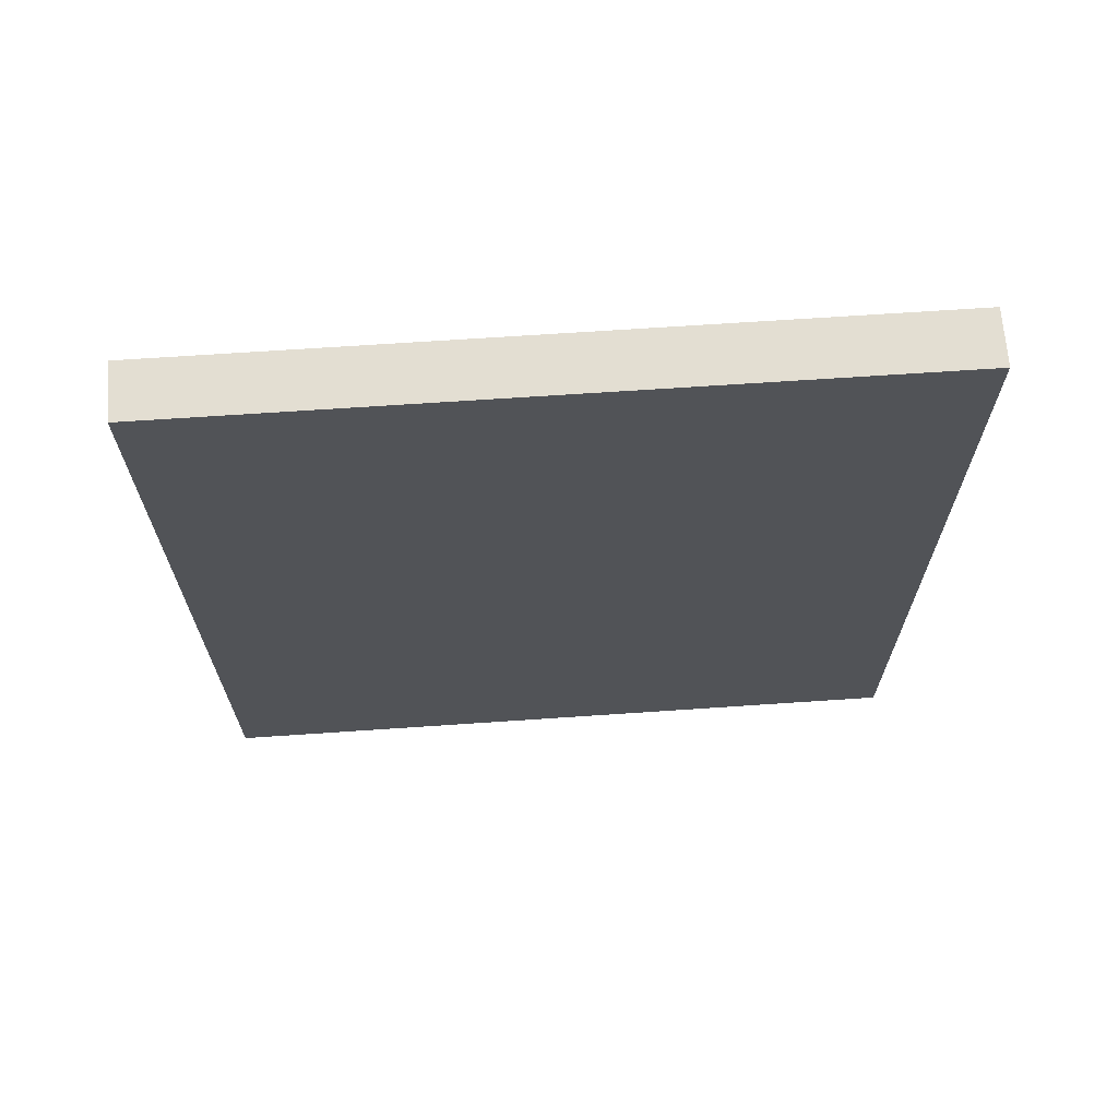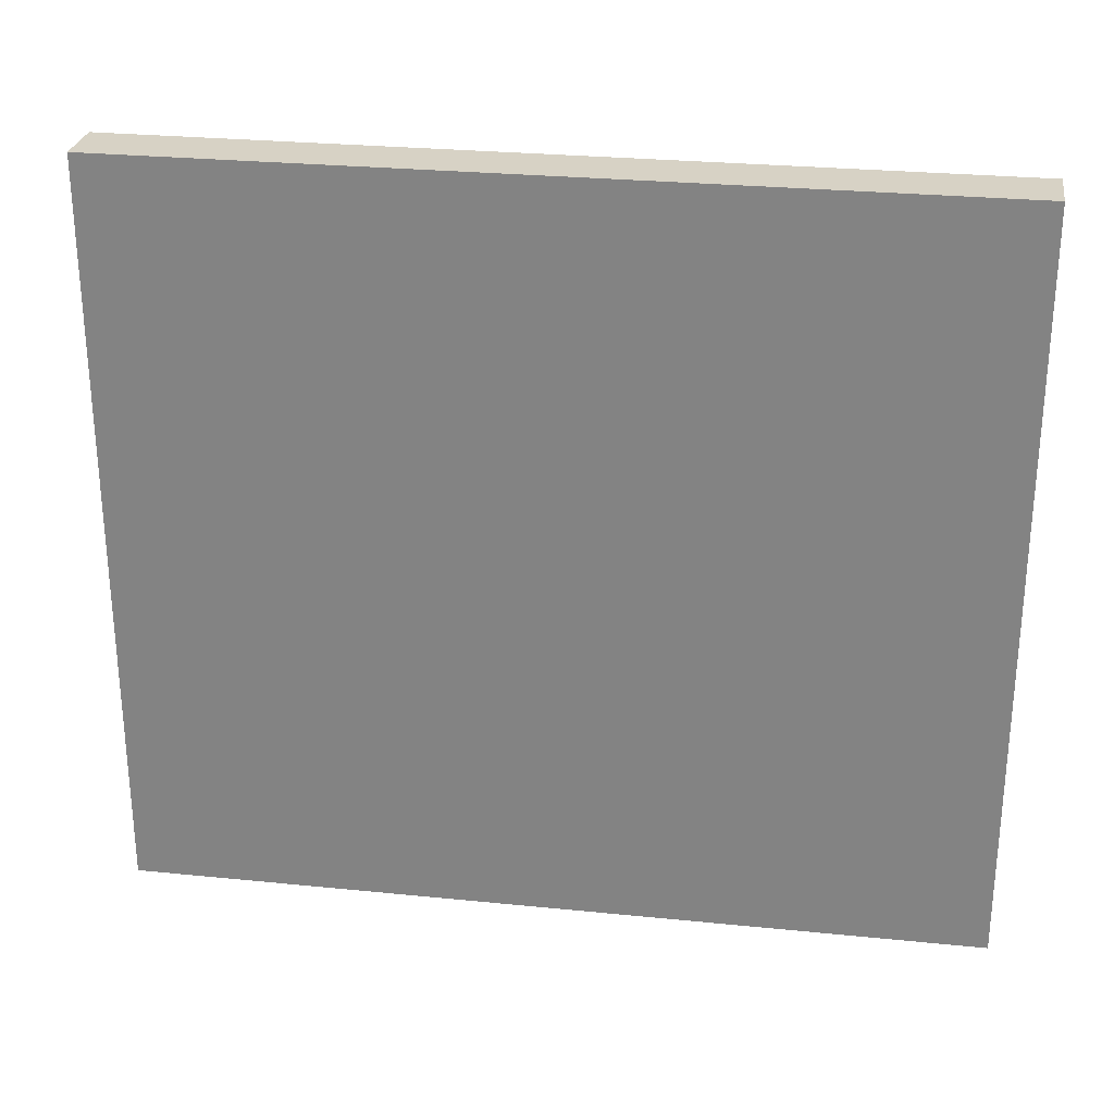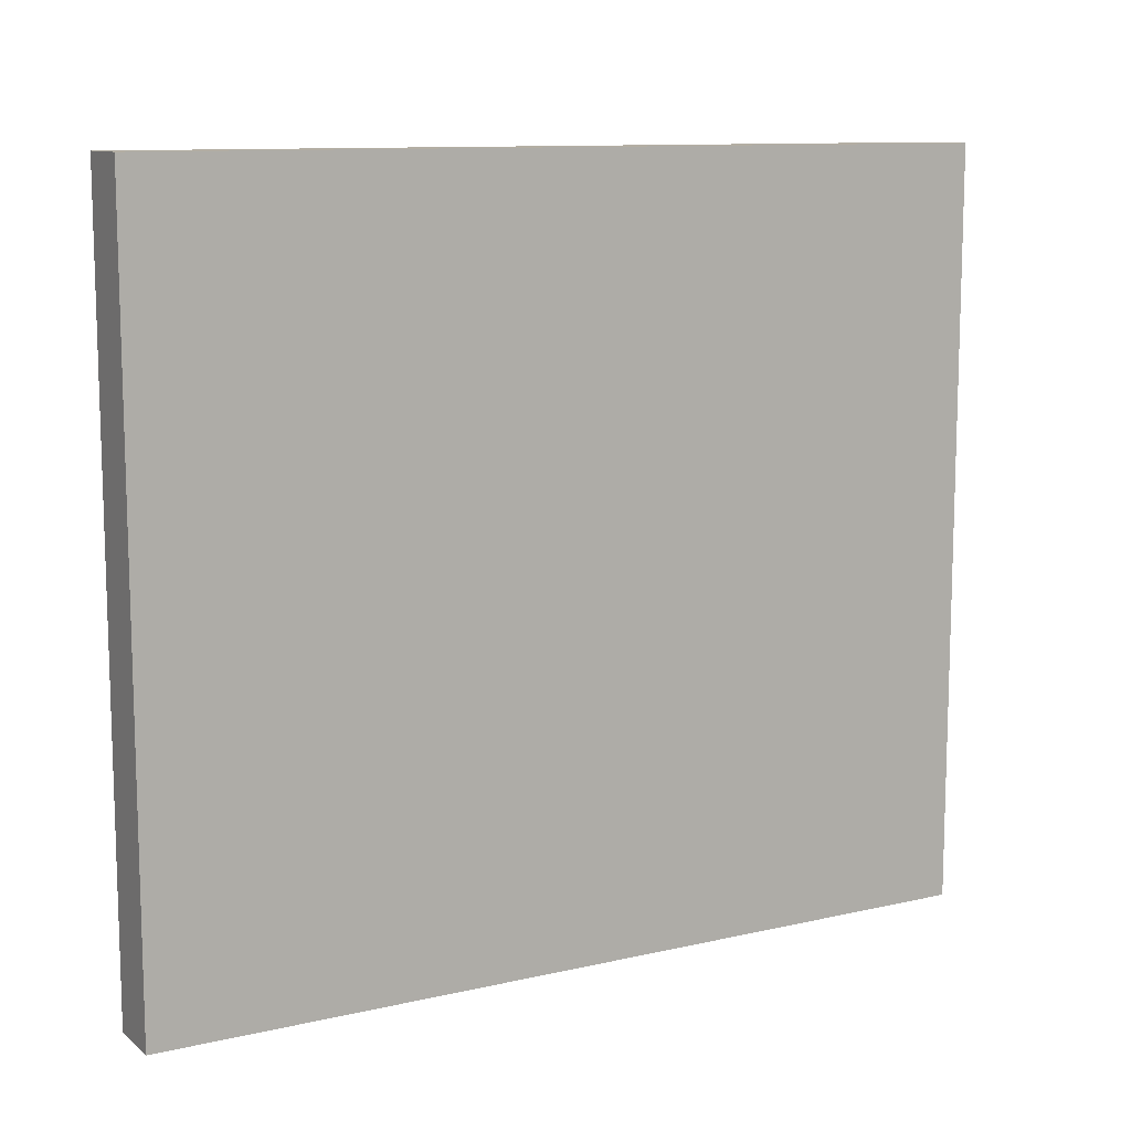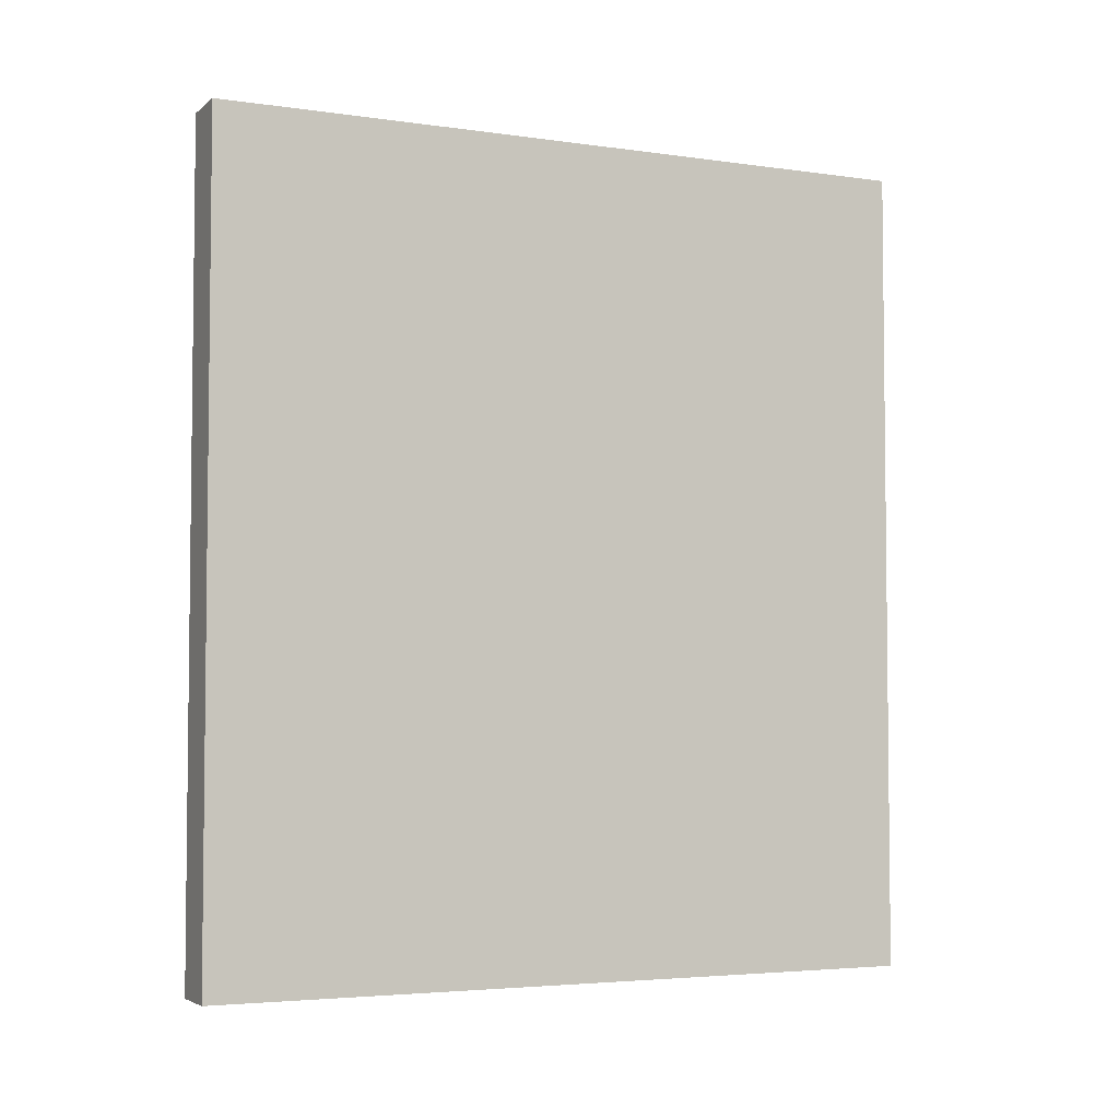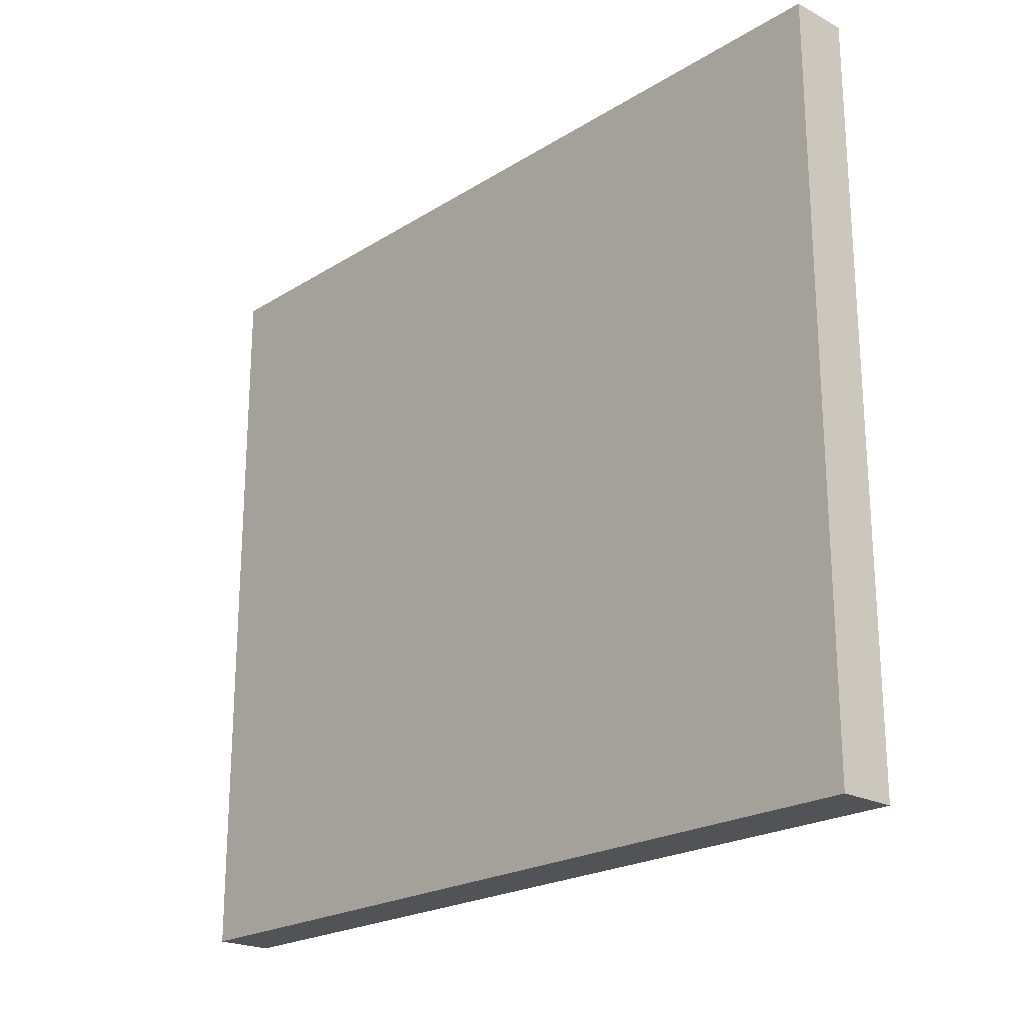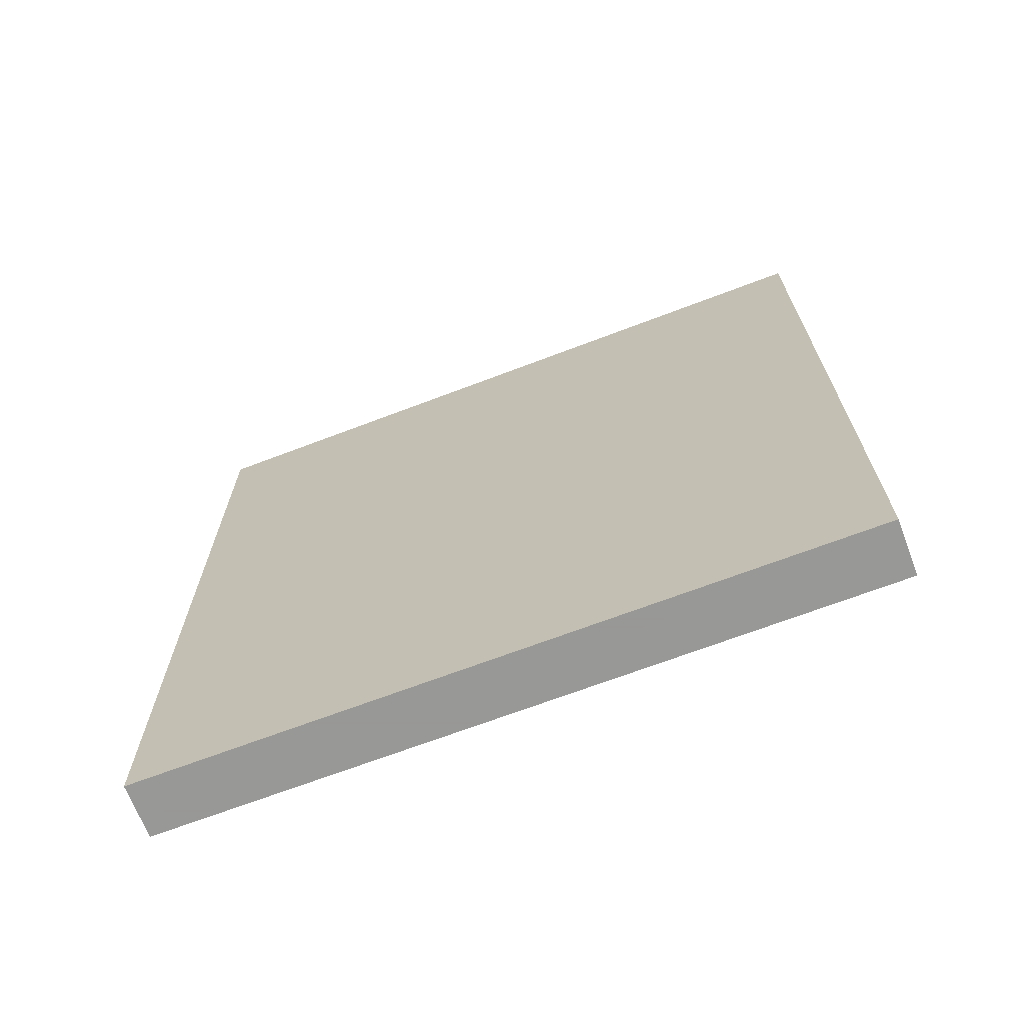
<metadata>
{"format":"obj","ext":"obj","renderer":"f3d","projection":"perspective","resolution":1024,"background":"white","views":[{"elev":67.4,"azim":-93.9,"up":"+Y"},{"elev":27.5,"azim":98.8,"up":"+Z"},{"elev":10.9,"azim":-119.7,"up":"+Z"},{"elev":-4.1,"azim":-115.1,"up":"+Y"},{"elev":-21.9,"azim":137.3,"up":"+Z"},{"elev":-68.4,"azim":-69.1,"up":"+Y"}]}
</metadata>
<code>
v -0.09375 -1.43 -0.2656
v -0.09375 -0.8203 -0.2656
v -0.09375 -0.8047 -0.2812
v -0.09375 -1.445 -0.2812
v -0.09375 -1.43 0.2656
v -0.09375 -1.445 0.2812
v -0.09375 -0.8047 0.2812
v -0.09375 -0.8203 0.2656
v -0.09375 -0.8203 -0.0625
v -0.09375 -0.8594 -0.07031
v -0.09375 -0.8672 0.1406
v -0.09375 -0.9688 0.2266
v -0.09375 -0.9375 0.2656
v -0.09375 -1.086 0.25
v -0.09375 -1.109 0.2656
v -0.09375 -1.25 0.2656
v -0.09375 -1.258 0.25
v -0.09375 -1.281 0.2656
v -0.09375 -1.281 0.2344
v -0.09375 -1.32 0.2656
v -0.09375 -1.312 0.2188
v -0.09375 -1.32 0.1328
v -0.09375 -1.367 0.2656
v -0.09375 -1.344 0.05469
v -0.09375 -1.375 0.04688
v -0.09375 -1.414 0.04688
v -0.09375 -1.43 -0.2031
v -0.09375 -1.398 -0.1094
v -0.09375 -1.391 -0.1641
v -0.09375 -1.367 -0.1875
v -0.09375 -1.289 -0.2109
v -0.09375 -1.43 -0.2344
v -0.09375 -1.352 -0.2656
v -0.09375 -1.32 -0.2656
v -0.09375 -1.234 -0.2266
v -0.09375 -1.141 -0.2656
v -0.09375 -1.18 -0.2422
v -0.09375 -1.102 -0.2578
v -0.09375 -1.023 -0.2656
v -0.09375 -1.039 -0.1953
v -0.09375 -0.9844 -0.1719
v -0.09375 -0.9531 -0.25
v -0.09375 -0.8906 -0.25
v -0.09375 -0.7812 0.3047
v -0.09375 -0.7812 -0.3047
v -0.09375 -1.469 -0.3047
v -0.09375 -1.469 0.3047
v -0.04688 -1.469 0.3047
v -0.04688 -0.7812 0.3047
v -0.04688 -0.7812 -0.3047
v -0.04688 -1.469 -0.3047
v -0.09375 -1.219 -0.1875
v -0.09375 -1.18 -0.2031
v -0.09375 -1.094 -0.2031
v -0.09375 -1.078 -0.1719
v -0.09375 -1.008 -0.1328
v -0.09375 -0.9688 -0.125
v -0.09375 -0.9453 -0.1406
v -0.09375 -0.875 -0.07812
v -0.09375 -0.8906 0
v -0.09375 -0.8984 0.09375
v -0.09375 -0.9766 0.1172
v -0.09375 -0.9531 0.1797
v -0.09375 -0.9844 0.1797
v -0.09375 -1 0.1953
v -0.09375 -1.047 0.2031
v -0.09375 -1.117 0.2188
v -0.09375 -1.227 0.1953
v -0.09375 -1.25 0.2188
v -0.09375 -1.281 0.2188
v -0.09375 -1.273 0.1797
v -0.09375 -1.281 0.1328
v -0.09375 -1.289 0.07812
v -0.09375 -1.281 0.03906
v -0.09375 -1.344 0.02344
v -0.09375 -1.375 0.03125
v -0.09375 -1.336 -0.04688
v -0.09375 -1.32 -0.07031
v -0.09375 -1.305 -0.1719
v -0.09375 -1.266 -0.1875
v -0.09375 -1.242 -0.1953
v -0.09375 -1.211 -0.1641
v -0.09375 -1.195 -0.1875
v -0.09375 -1.047 0.1016
v -0.09375 -1.047 0.1328
v -0.09375 -1.016 0.1484
v -0.09375 -1.008 0.1328
v -0.09375 -1 0.07031
v -0.09375 -1.031 0.03906
v -0.09375 -1.062 0.02344
v -0.09375 -1.125 0.05469
v -0.09375 -1.094 0.1719
v -0.09375 -1.047 0.1875
v -0.09375 -1.016 0.1875
v -0.09375 -1.008 0.1875
v -0.09375 -0.9766 0.1641
v -0.09375 -0.9453 0.0625
v -0.09375 -1.023 -0.03125
v -0.09375 -1.078 -0.02344
v -0.09375 -1.109 0
v -0.09375 -1.094 0.03125
v -0.09375 -1.164 0.03906
v -0.09375 -1.156 0.1094
v -0.09375 -1.141 0.1406
v -0.09375 -1.125 0.1719
v -0.09375 -1.086 0.1953
v -0.09375 -1.023 0.1953
v -0.09375 -1.188 -0.007812
v -0.09375 -1.195 0.03906
v -0.09375 -1.18 0.05469
v -0.09375 -1.18 0.09375
v -0.09375 -1.172 0.1172
v -0.09375 -1.18 0.125
v -0.09375 -1.203 0.1406
v -0.09375 -1.242 0.1641
v -0.09375 -1.016 -0.1094
v -0.09375 -0.9688 -0.01562
v -0.09375 -1.078 -0.09375
v -0.09375 -1.141 -0.07031
v -0.09375 -1.18 -0.03906
v -0.09375 -1.117 -0.02344
v -0.09375 -1.109 -0.1406
v -0.09375 -1.156 -0.08594
v -0.09375 -1.203 -0.04688
v -0.09375 -1.219 -0.02344
v -0.09375 -1.266 -0.04688
v -0.09375 -1.305 -0.01562
v -0.09375 -1.266 0.01562
v -0.09375 -1.242 0.02344
v -0.09375 -1.219 0.03906
v -0.09375 -1.195 0.07031
v -0.09375 -1.211 0.09375
v -0.09375 -1.195 0.1172
v -0.09375 -1.18 0.1094
v -0.09375 -1.227 0.1172
v -0.09375 -1.242 0.1328
v -0.09375 -1.258 0.125
v -0.09375 -1.266 0.03125
v -0.09375 -1.266 0.08594
v -0.09375 -1.258 -0.125
v -0.09375 -1.219 -0.1094
v -0.09375 -1.211 -0.125
v -0.09375 -1.227 -0.1406
v -0.09375 -1.281 -0.1406
v -0.09375 -1.273 -0.1094
v -0.09375 -1.242 -0.1016
v -0.09375 -1.18 -0.1016
v -0.09375 -1.188 -0.1094
v -0.09375 -1.156 -0.125
v -0.09375 -1.195 -0.1406
v -0.09375 -1.297 -0.08594
v -0.09375 -1.18 -0.1719
v -0.09375 -0.8047 -0.2812
v -0.09375 -0.8047 -0.2812
v -0.09375 -0.8047 -0.2812
v -0.09375 -0.8047 -0.2812
f 1 2 3
f 1 3 4
f 1 4 5
f 5 4 6
f 5 6 7
f 5 7 8
f 8 7 9
f 2 9 7
f 2 7 3
f 8 9 10
f 8 10 11
f 39 38 40
f 39 40 41
f 39 41 42
f 37 35 52
f 37 52 53
f 37 53 54
f 37 54 38
f 38 54 40
f 10 59 11
f 11 59 60
f 35 81 52
f 52 81 82
f 58 60 59
f 8 11 12
f 8 12 13
f 41 56 57
f 41 57 58
f 11 61 62
f 11 62 63
f 11 63 12
f 88 62 61
f 88 61 97
f 116 57 56
f 13 12 14
f 13 14 15
f 40 54 55
f 40 55 41
f 41 55 56
f 12 63 64
f 12 64 65
f 12 65 66
f 12 66 67
f 12 67 14
f 96 63 62
f 106 67 66
f 116 56 118
f 118 56 122
f 122 56 55
f 15 14 16
f 16 14 17
f 14 67 68
f 14 68 69
f 14 69 17
f 17 69 70
f 17 70 19
f 19 70 21
f 53 83 55
f 53 55 54
f 104 113 114
f 104 114 115
f 104 115 105
f 105 115 68
f 105 68 106
f 106 68 67
f 119 118 122
f 119 122 123
f 122 55 152
f 122 152 150
f 122 150 149
f 122 149 147
f 122 147 123
f 55 83 152
f 16 17 18
f 18 17 19
f 114 135 136
f 114 136 115
f 115 136 137
f 115 137 71
f 115 71 69
f 115 69 68
f 127 74 128
f 128 74 138
f 137 139 73
f 137 73 72
f 137 72 71
f 70 69 71
f 18 19 20
f 20 19 21
f 21 70 71
f 21 71 72
f 21 72 73
f 21 73 22
f 22 73 24
f 127 77 75
f 127 75 74
f 140 144 145
f 144 79 151
f 144 151 145
f 145 151 146
f 126 151 78
f 78 151 79
f 20 21 22
f 20 22 23
f 23 22 24
f 23 24 25
f 23 25 26
f 23 26 5
f 5 26 27
f 27 26 28
f 27 28 29
f 27 29 30
f 26 76 28
f 28 76 75
f 28 75 77
f 28 78 29
f 29 78 79
f 29 79 30
f 27 30 31
f 27 31 32
f 33 31 34
f 34 31 35
f 30 79 31
f 31 79 80
f 31 80 81
f 31 81 35
f 116 98 117
f 116 117 57
f 116 118 99
f 116 99 98
f 119 120 121
f 119 121 118
f 121 99 118
f 143 82 81
f 143 81 80
f 32 31 1
f 1 31 33
f 34 35 36
f 36 35 37
f 36 37 38
f 36 38 39
f 39 42 43
f 39 43 2
f 2 43 10
f 2 10 9
f 41 58 42
f 42 58 43
f 43 58 59
f 43 59 10
f 3 7 44
f 3 44 45
f 3 45 4
f 4 45 46
f 4 46 6
f 6 46 47
f 6 47 7
f 7 47 44
f 44 47 48
f 44 48 49
f 44 49 45
f 45 49 50
f 45 50 46
f 46 50 51
f 46 51 47
f 47 51 48
f 48 51 50
f 48 50 49
f 11 60 61
f 58 57 61
f 58 61 60
f 57 117 61
f 24 73 74
f 24 74 75
f 126 78 77
f 126 77 127
f 140 141 142
f 140 142 143
f 24 75 25
f 25 75 76
f 25 76 26
f 28 77 78
f 141 148 142
f 52 82 83
f 52 83 53
f 119 123 124
f 119 124 120
f 140 145 141
f 141 145 146
f 141 146 124
f 141 124 123
f 141 123 147
f 141 147 148
f 142 148 149
f 142 149 143
f 143 149 150
f 143 150 82
f 146 151 125
f 146 125 124
f 152 83 82
f 152 82 150
f 126 125 151
f 148 147 149
f 84 85 86
f 84 86 87
f 93 107 94
f 94 107 95
f 102 108 109
f 102 109 110
f 112 134 133
f 112 133 113
f 84 87 88
f 84 88 89
f 84 89 90
f 84 90 91
f 87 96 62
f 87 62 88
f 90 101 91
f 92 104 105
f 92 105 106
f 92 106 93
f 93 106 66
f 93 66 107
f 120 124 125
f 120 125 108
f 107 66 65
f 143 80 79
f 143 79 144
f 84 91 92
f 84 92 85
f 85 92 93
f 85 93 86
f 86 93 94
f 86 94 95
f 86 95 96
f 91 103 104
f 91 104 92
f 95 64 96
f 96 64 63
f 120 108 102
f 120 102 100
f 86 96 87
f 95 107 65
f 95 65 64
f 109 131 110
f 110 131 111
f 113 133 114
f 129 136 130
f 130 136 135
f 130 135 132
f 88 97 98
f 88 98 89
f 89 98 90
f 90 98 99
f 90 99 100
f 61 117 97
f 97 117 98
f 120 100 121
f 121 100 99
f 90 100 101
f 91 101 102
f 102 110 111
f 103 111 104
f 104 111 112
f 104 112 113
f 125 128 129
f 111 134 112
f 128 138 136
f 128 136 129
f 138 139 136
f 136 139 137
f 101 100 102
f 91 102 103
f 102 111 103
f 125 126 127
f 125 127 128
f 138 74 73
f 138 73 139
f 140 143 144
f 125 129 130
f 125 130 108
f 108 130 109
f 109 130 131
f 111 131 132
f 111 132 133
f 111 133 134
f 114 133 135
f 130 132 131
f 133 132 135

</code>
